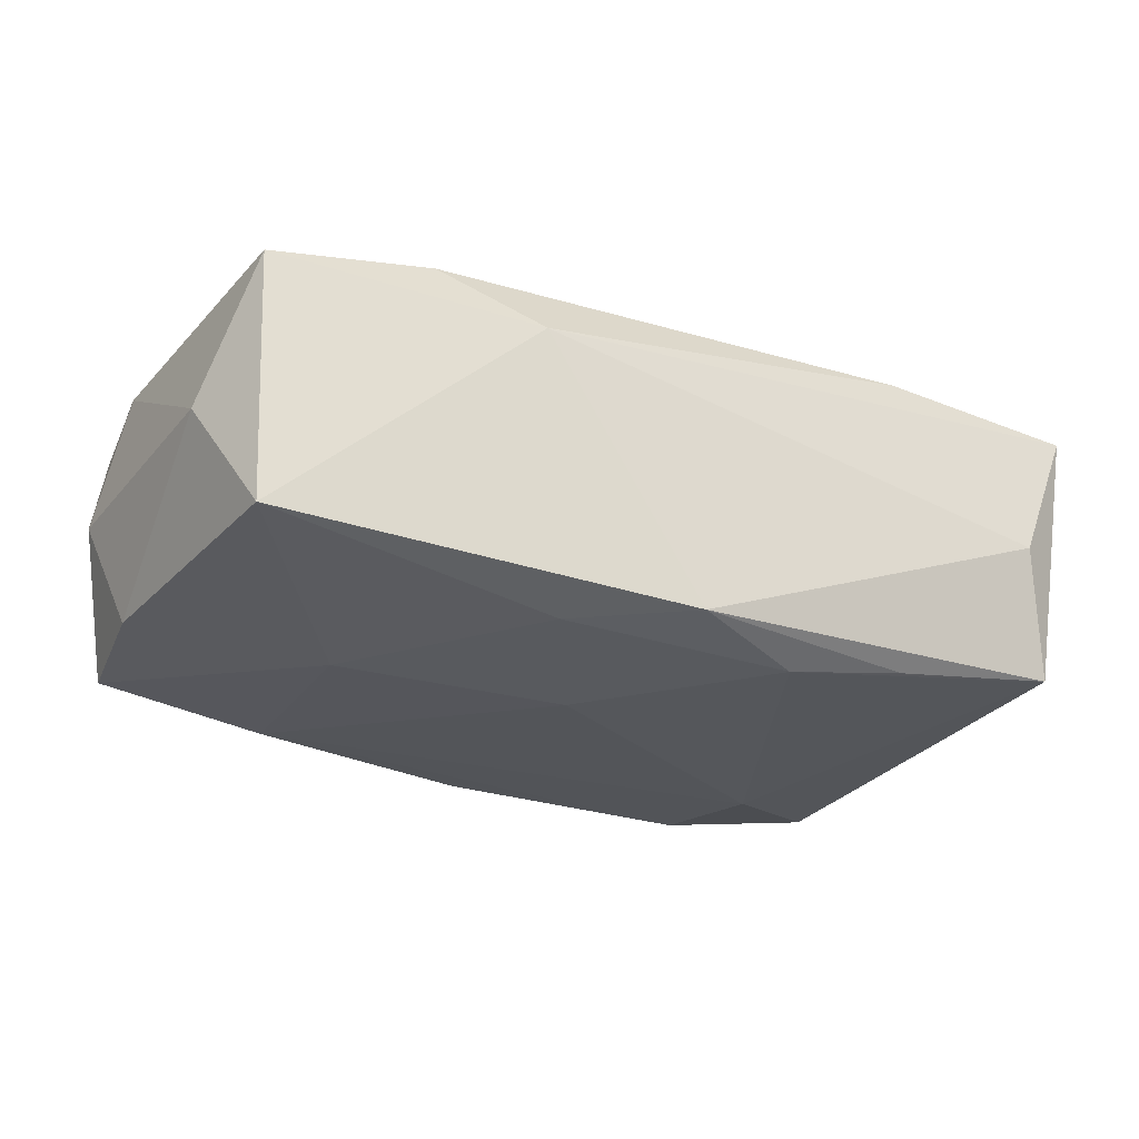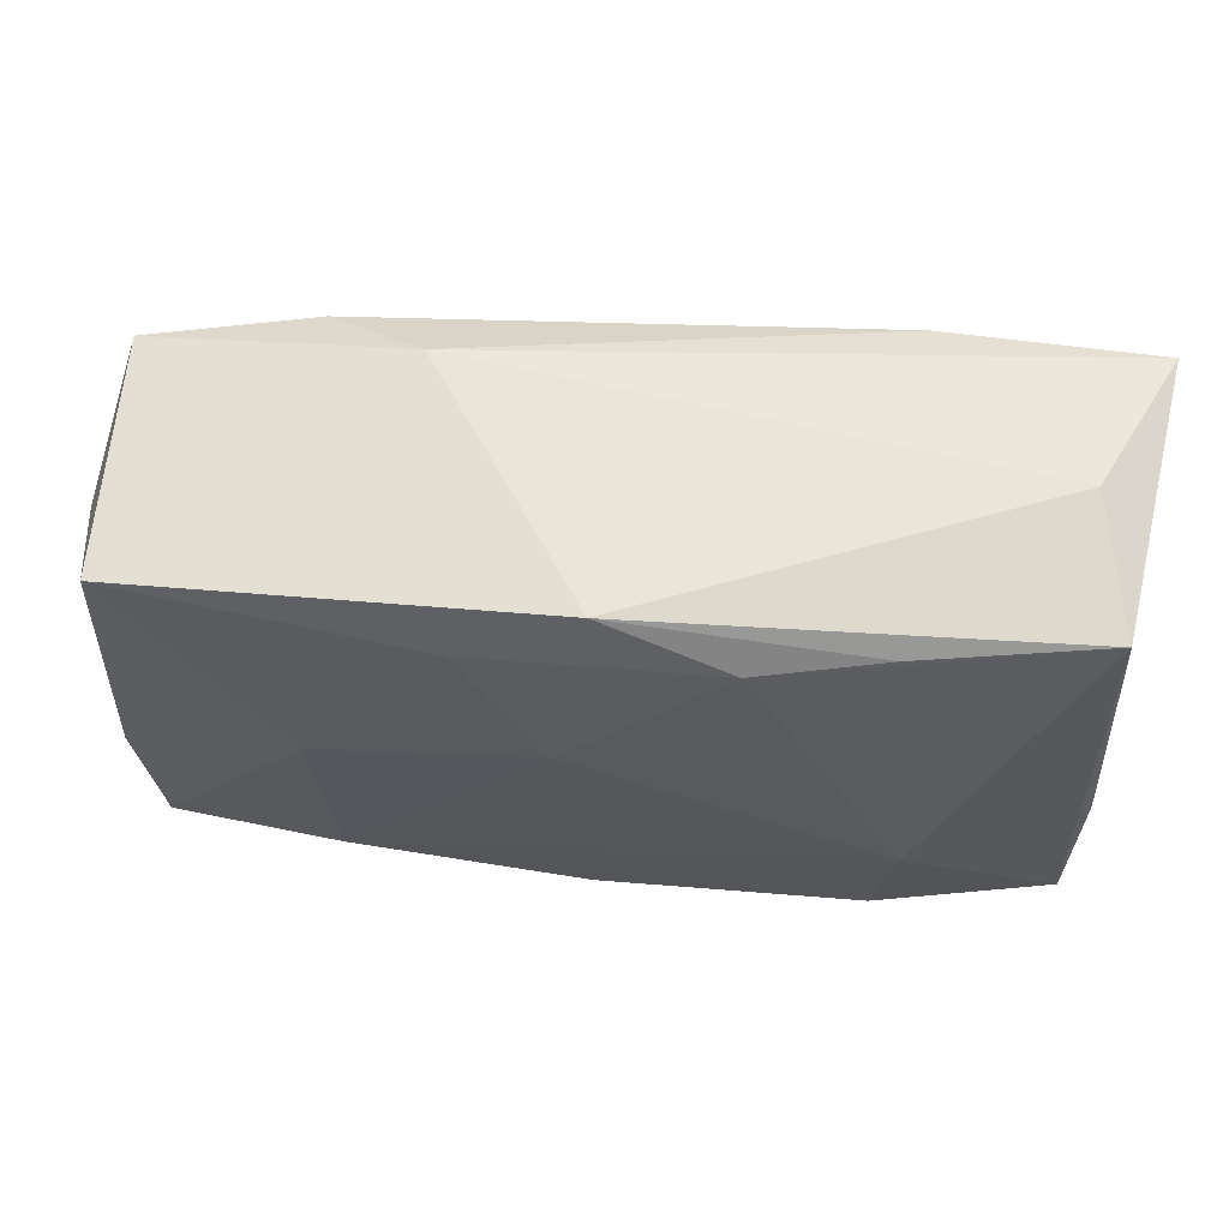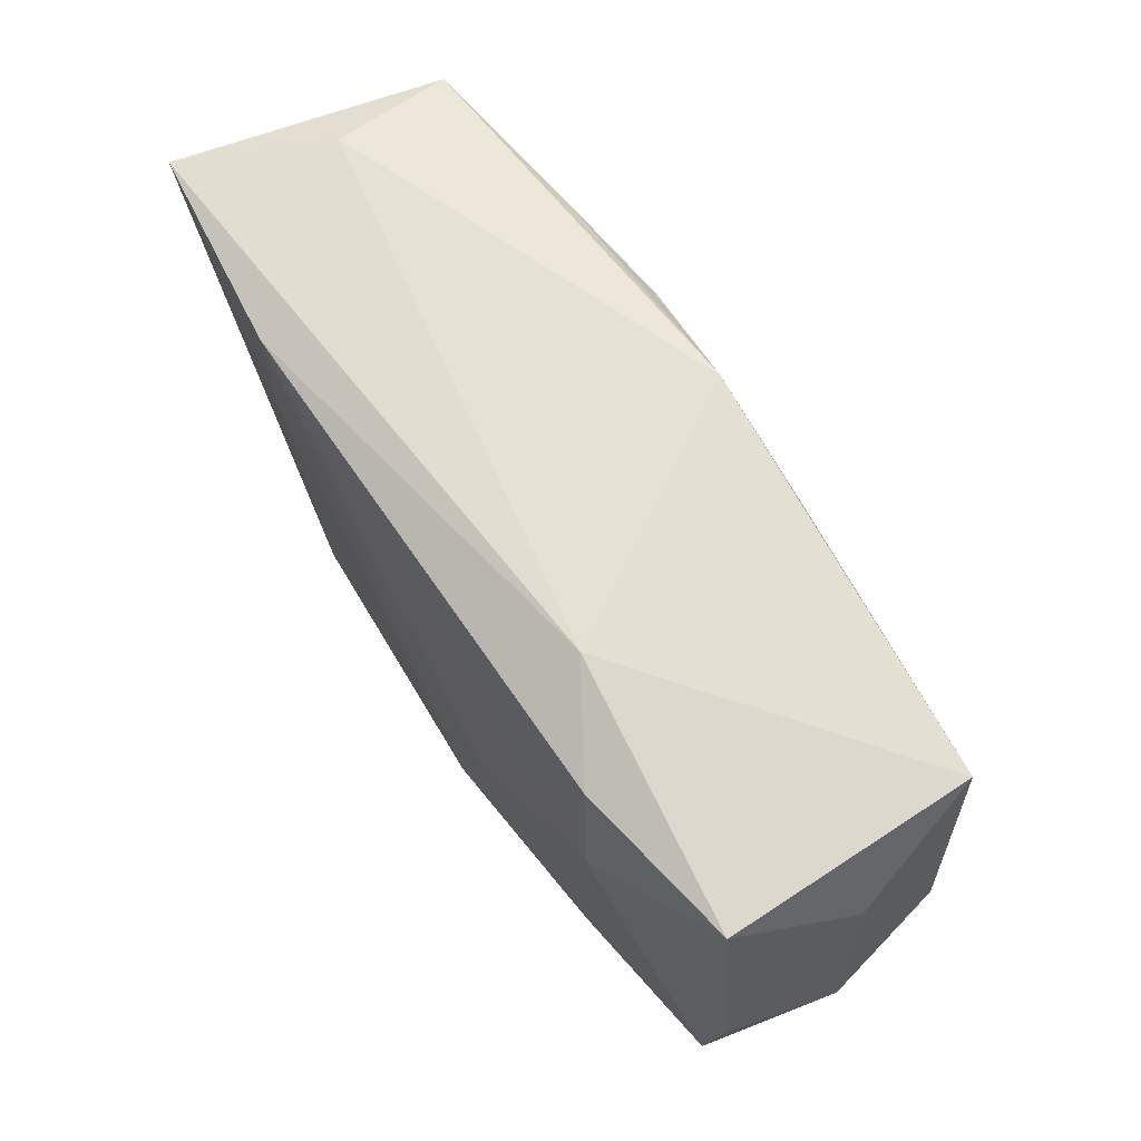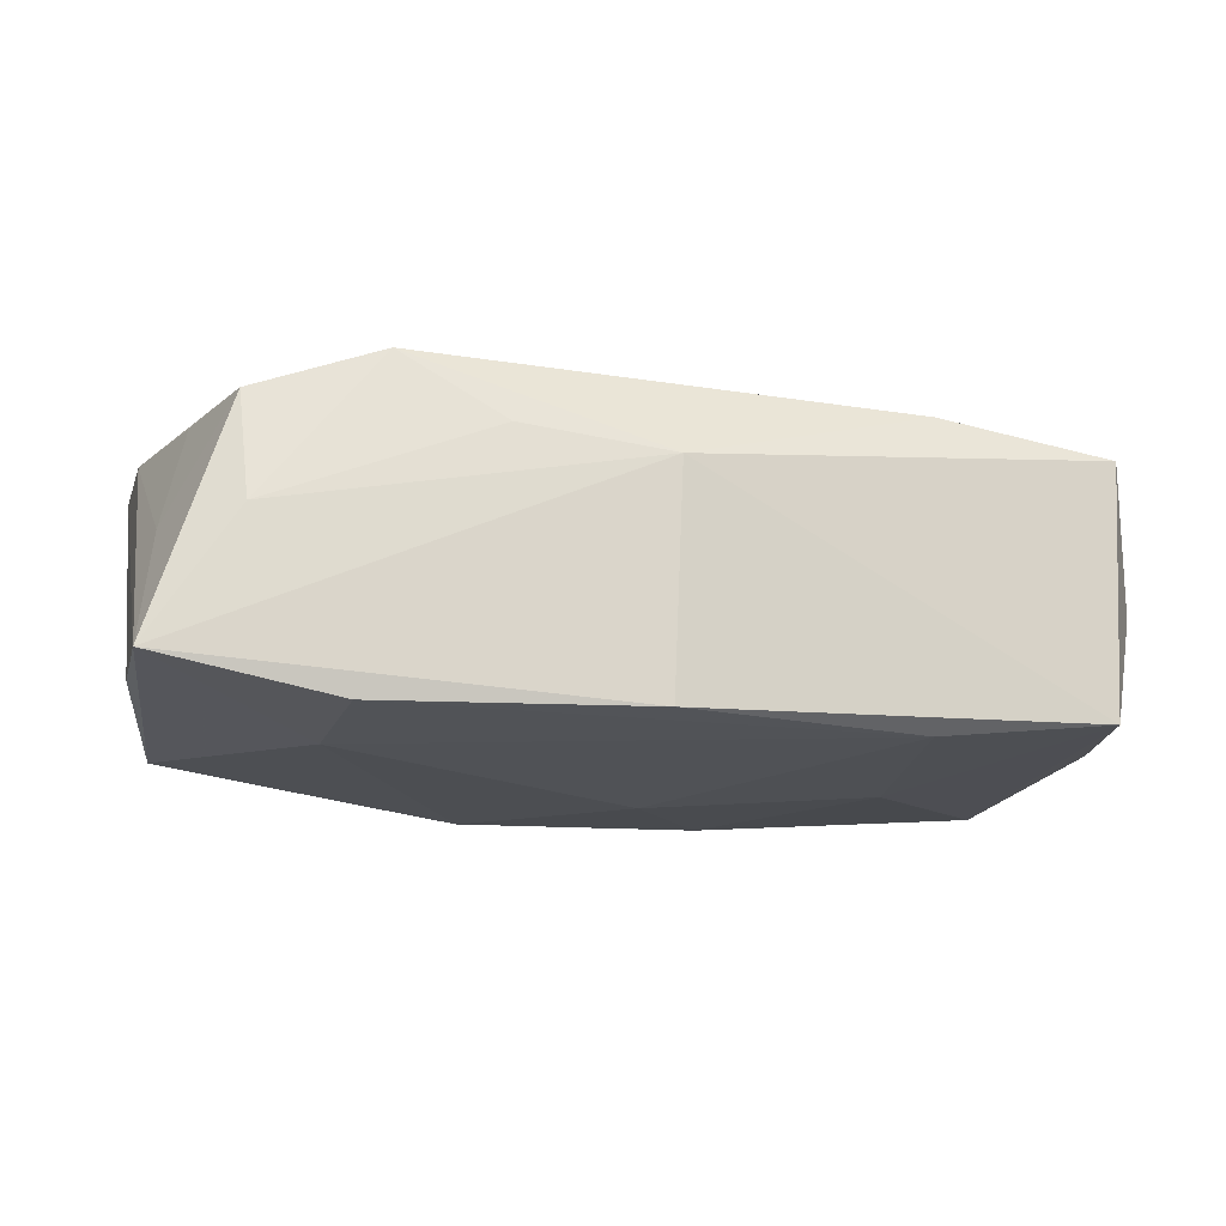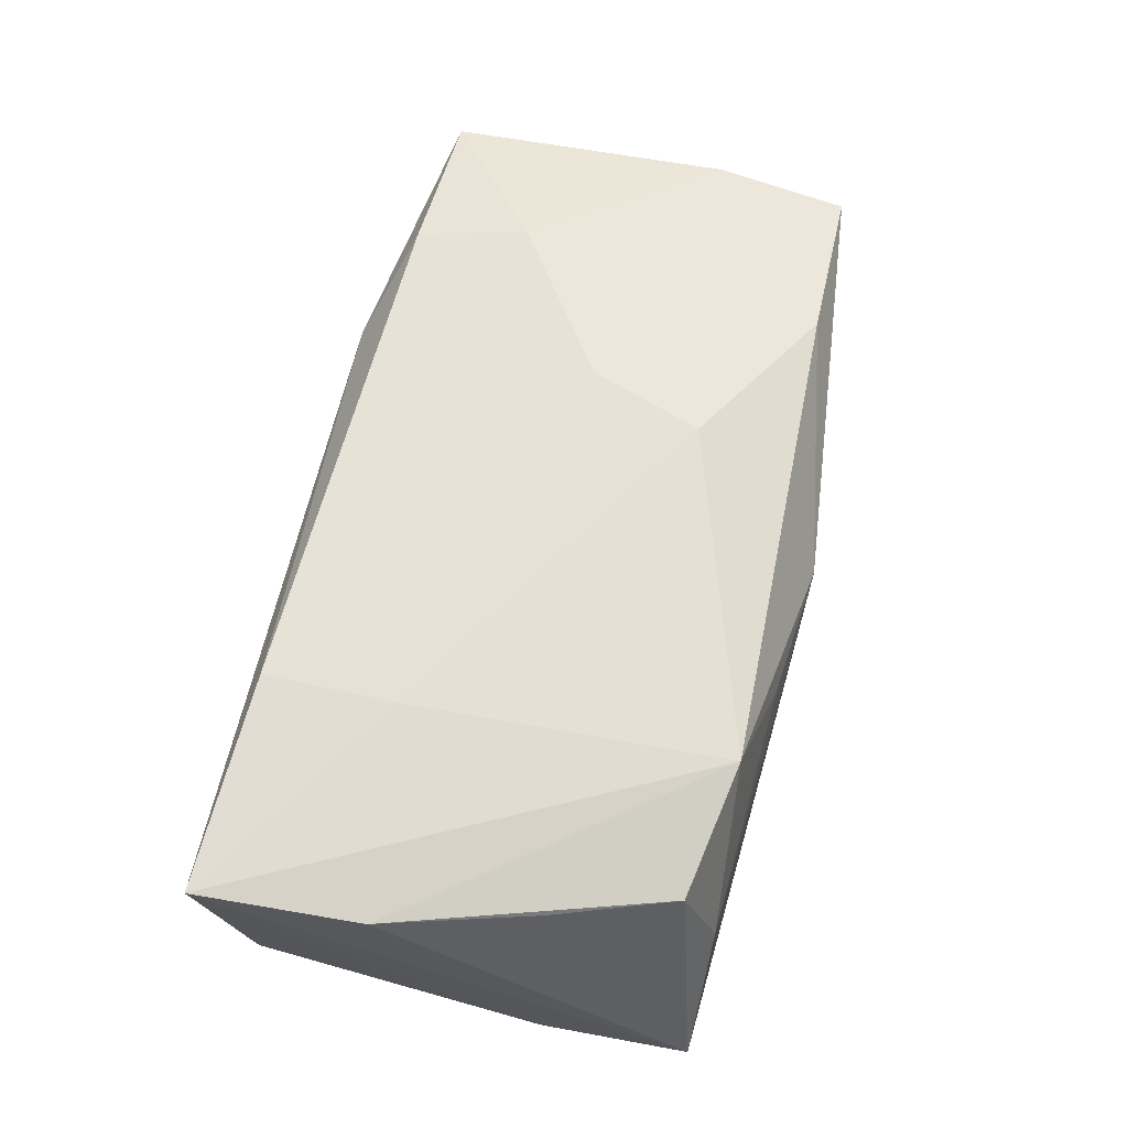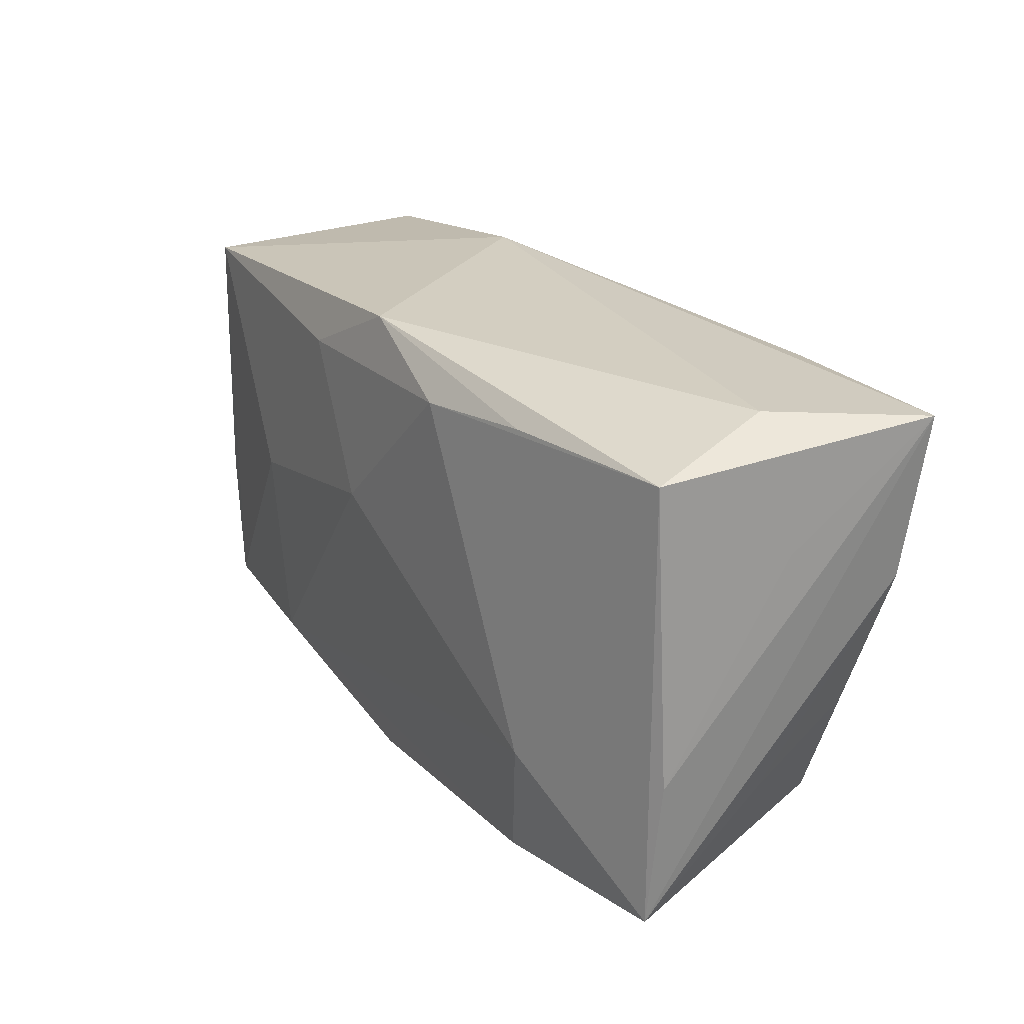
<metadata>
{"format":"obj","ext":"obj","renderer":"f3d","projection":"perspective","resolution":1024,"background":"white","views":[{"elev":-27.0,"azim":149.7,"up":"+Z"},{"elev":59.6,"azim":-173.8,"up":"+Y"},{"elev":64.9,"azim":58.8,"up":"+Y"},{"elev":-17.4,"azim":-11.2,"up":"+Z"},{"elev":63.9,"azim":-77.7,"up":"+Z"},{"elev":25.0,"azim":-121.5,"up":"+Y"}]}
</metadata>
<code>
v 0.02017 -0.01712 -0.01292
v 0.03464 0.01629 -0.01118
v 0.03747 0.009497 -0.00121
v -0.0359 0.009942 0.001273
v 0.03402 -0.01731 -0.01142
v 0.01425 0.01965 0.007531
v 0.03496 -0.0177 0.008601
v -0.01999 0.007479 0.01416
v 0.003234 0.003383 -0.01432
v -0.01862 -0.01815 0.01289
v -0.03225 -0.006539 0.01031
v -0.03693 0.01868 0.01308
v -0.02204 -0.009209 -0.01356
v 0.03792 -0.0112 -0.001485
v -0.00921 0.01578 -0.01348
v 0.0008204 -0.02039 -0.01262
v -0.01927 0.01673 -0.01169
v 0.02377 0.007486 0.01284
v -0.03553 -0.006738 -0.009037
v 0.02141 -0.0005902 -0.01351
v -0.03496 -0.01853 -0.009923
v 0.03583 -0.00662 -0.01101
v 0.02209 0.01648 0.01198
v 0.03542 0.01608 0.009123
v -0.02054 -0.01873 -0.01281
v -0.034 0.01709 -0.009249
v -0.03406 -0.01067 0.000953
v -0.03599 0.00567 0.01164
v 0.007382 -0.01001 0.0143
v -0.02811 -0.0188 0.0006505
v -0.01999 0.01777 0.0143
v 0.0009106 0.01965 -0.01234
v 0.02113 -0.01754 0.01106
v 0.01082 -0.0009091 0.0142
v 0.03679 -0.006916 0.008347
v -0.02892 -0.01609 0.009903
v 0.001428 -0.02111 0.005403
v 0.009863 -0.0152 -0.01309
v -0.0103 -0.01986 0.007329
v -0.03149 0.01965 0.001246
v 0.01039 0.01483 -0.01339
f 12 6 40
f 6 32 40
f 31 6 12
f 12 8 31
f 31 8 29
f 12 21 28
f 34 31 29
f 31 34 18
f 18 34 29
f 6 31 23
f 31 18 23
f 2 32 6
f 21 36 27
f 27 28 21
f 29 8 10
f 10 28 36
f 10 8 12
f 12 28 10
f 5 37 16
f 16 1 5
f 25 1 16
f 21 25 16
f 16 37 21
f 9 1 38
f 38 1 25
f 26 40 32
f 32 17 26
f 12 40 26
f 26 4 12
f 9 38 13
f 13 38 25
f 13 25 21
f 21 26 13
f 24 18 35
f 24 23 18
f 6 23 24
f 24 2 6
f 32 2 41
f 36 28 11
f 11 27 36
f 28 27 11
f 21 37 30
f 30 36 21
f 30 10 36
f 7 37 5
f 5 14 7
f 7 14 35
f 35 18 7
f 7 18 29
f 19 26 21
f 4 26 19
f 19 21 12
f 12 4 19
f 9 13 15
f 15 41 9
f 15 26 17
f 15 13 26
f 15 17 32
f 32 41 15
f 5 2 22
f 22 14 5
f 2 24 3
f 3 22 2
f 14 22 3
f 35 14 3
f 3 24 35
f 9 41 20
f 20 41 2
f 20 1 9
f 5 1 20
f 20 2 5
f 37 10 39
f 39 30 37
f 10 30 39
f 33 10 37
f 37 7 33
f 29 10 33
f 33 7 29

</code>
